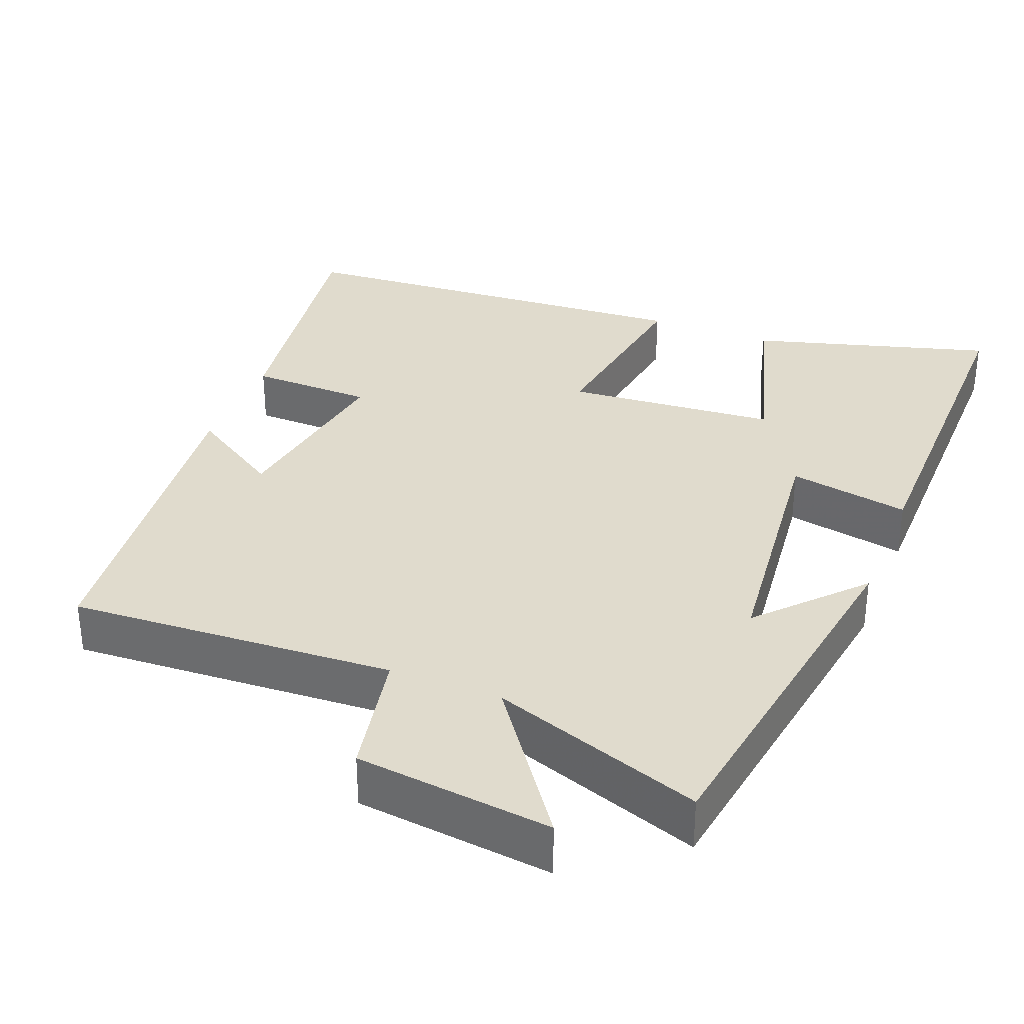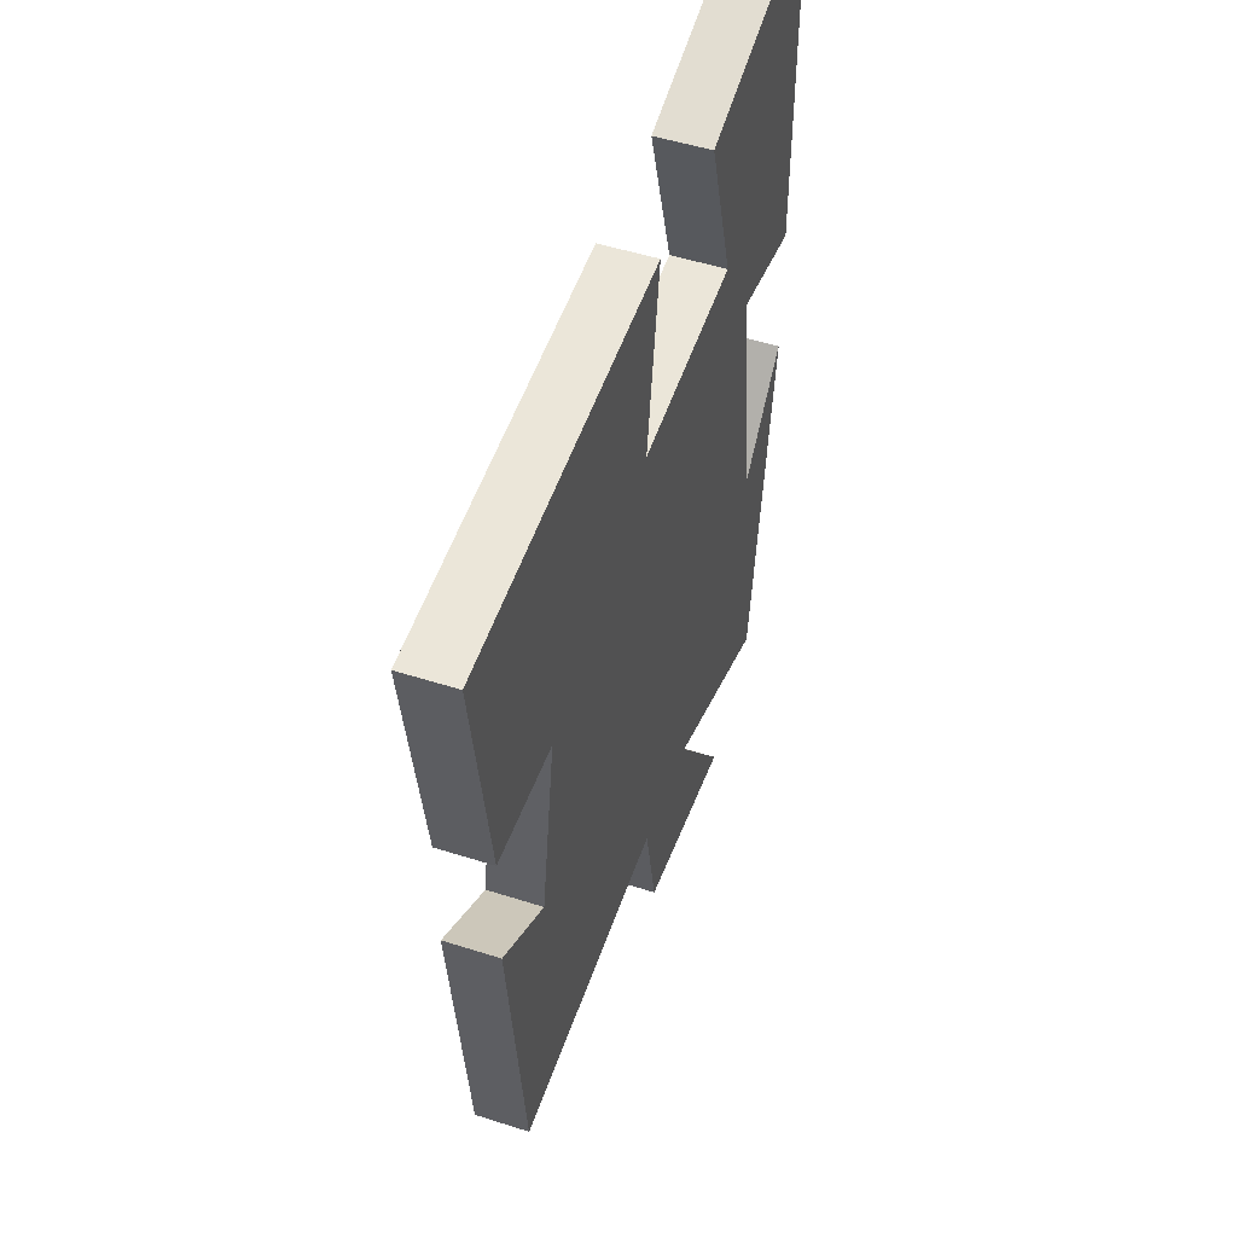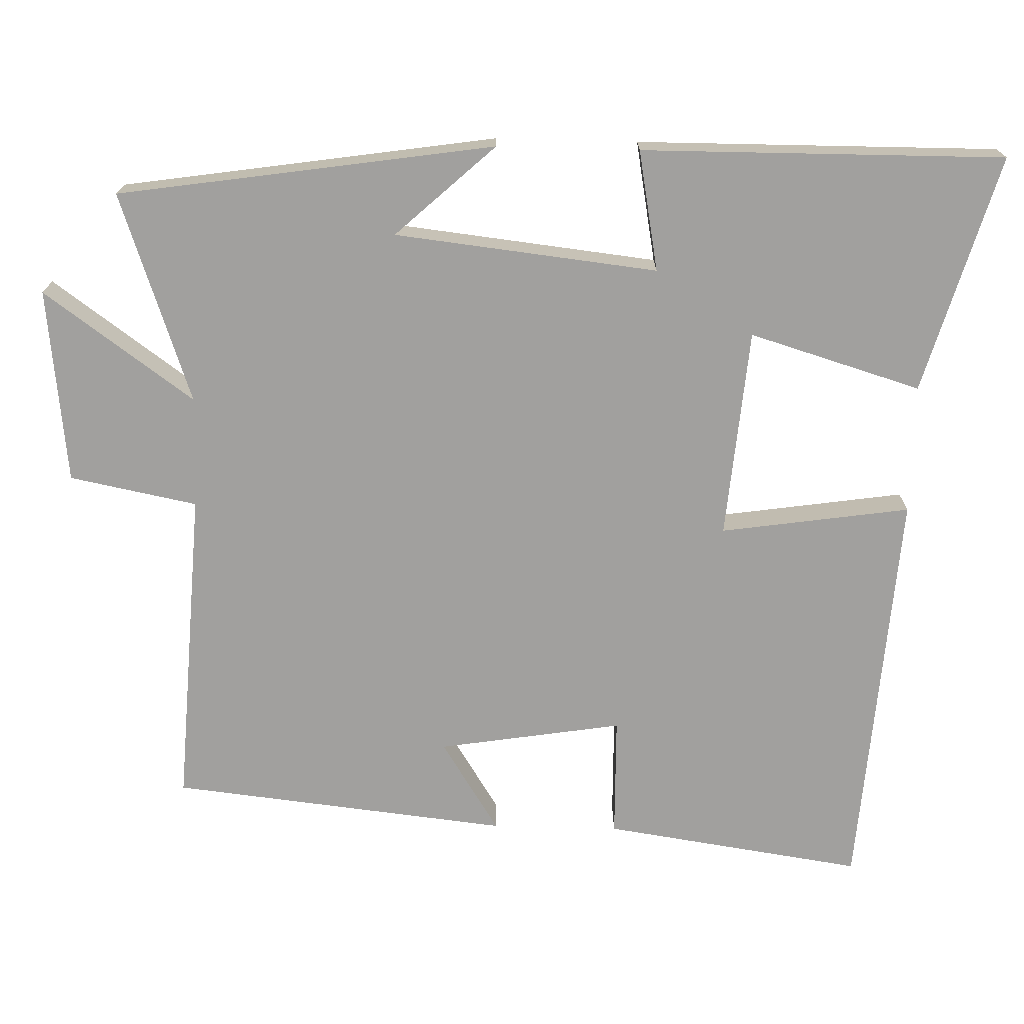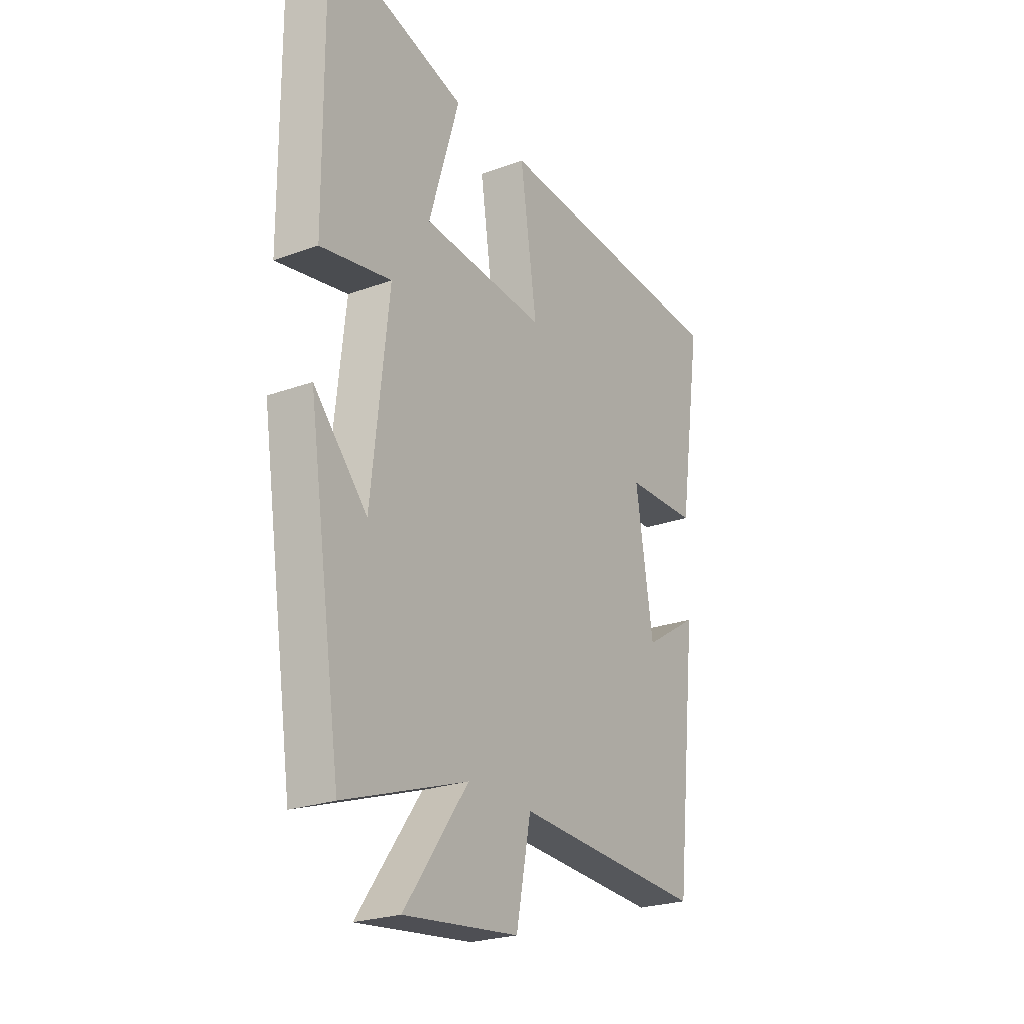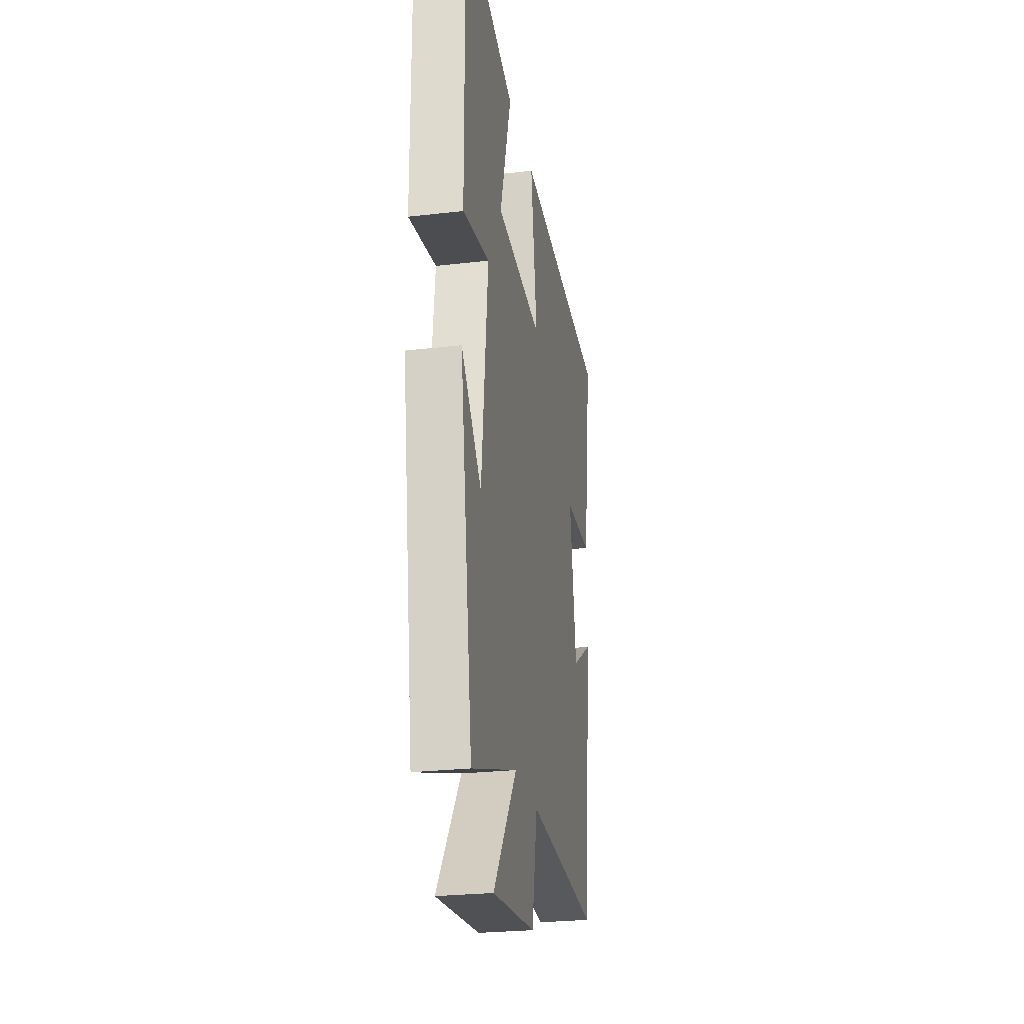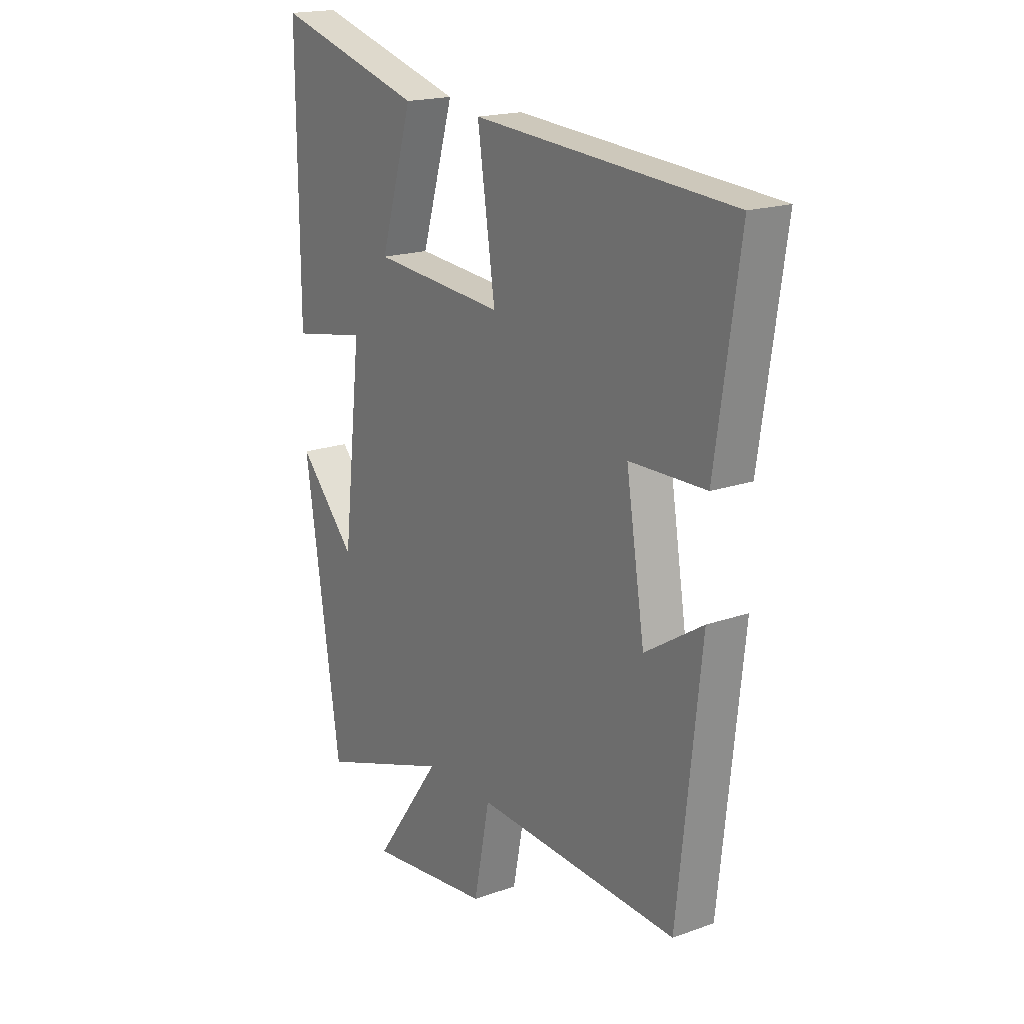
<metadata>
{"format":"obj","ext":"obj","renderer":"f3d","projection":"perspective","resolution":1024,"background":"white","views":[{"elev":33.2,"azim":-158.3,"up":"+Y"},{"elev":50.5,"azim":109.3,"up":"+Z"},{"elev":-71.8,"azim":-91.5,"up":"+Y"},{"elev":-24.1,"azim":-58.7,"up":"+Z"},{"elev":-26.3,"azim":-79.6,"up":"+Z"},{"elev":18.3,"azim":55.5,"up":"+Z"}]}
</metadata>
<code>
v -0.503 0.07 0.593
v -0.181 0.07 0.5
v -0.251 0.07 0.267
v 0.033 0.07 0.243
v -0.005 0.07 0.5
v 0.552 0.07 0.461
v 0.5 0.07 0.108
v 0.335 0.07 0.105
v 0.375 0.07 -0.145
v 0.5 0.07 -0.066
v 0.45 0.07 -0.525
v 0.013 0.07 -0.5
v -0.021 0.07 -0.673
v -0.285 0.07 -0.703
v -0.139 0.07 -0.5
v -0.423 0.07 -0.599
v -0.5 0.07 -0.09
v -0.377 0.07 -0.224
v -0.337 0.07 0.132
v -0.5 0.07 0.102
v -0.503 0 0.593
v -0.181 0 0.5
v -0.251 0 0.267
v 0.033 0 0.243
v -0.005 0 0.5
v 0.552 0 0.461
v 0.5 0 0.108
v 0.335 0 0.105
v 0.375 0 -0.145
v 0.5 0 -0.066
v 0.45 0 -0.525
v 0.013 0 -0.5
v -0.021 0 -0.673
v -0.285 0 -0.703
v -0.139 0 -0.5
v -0.423 0 -0.599
v -0.5 0 -0.09
v -0.377 0 -0.224
v -0.337 0 0.132
v -0.5 0 0.102
f 19 20 1 2
f 15 16 17 18
f 15 18 19
f 12 13 14 15
f 12 15 19
f 9 10 11 12
f 8 9 12 19
f 4 5 6 7
f 3 4 7 8
f 19 2 3
f 3 8 19
f 22 21 40 39
f 38 37 36 35
f 39 38 35
f 35 34 33 32
f 39 35 32
f 32 31 30 29
f 39 32 29 28
f 27 26 25 24
f 28 27 24 23
f 23 22 39
f 39 28 23
f 1 21 22 2
f 2 22 23 3
f 3 23 24 4
f 4 24 25 5
f 5 25 26 6
f 6 26 27 7
f 7 27 28 8
f 8 28 29 9
f 9 29 30 10
f 10 30 31 11
f 11 31 32 12
f 12 32 33 13
f 13 33 34 14
f 14 34 35 15
f 15 35 36 16
f 16 36 37 17
f 17 37 38 18
f 18 38 39 19
f 19 39 40 20
f 20 40 21 1

</code>
